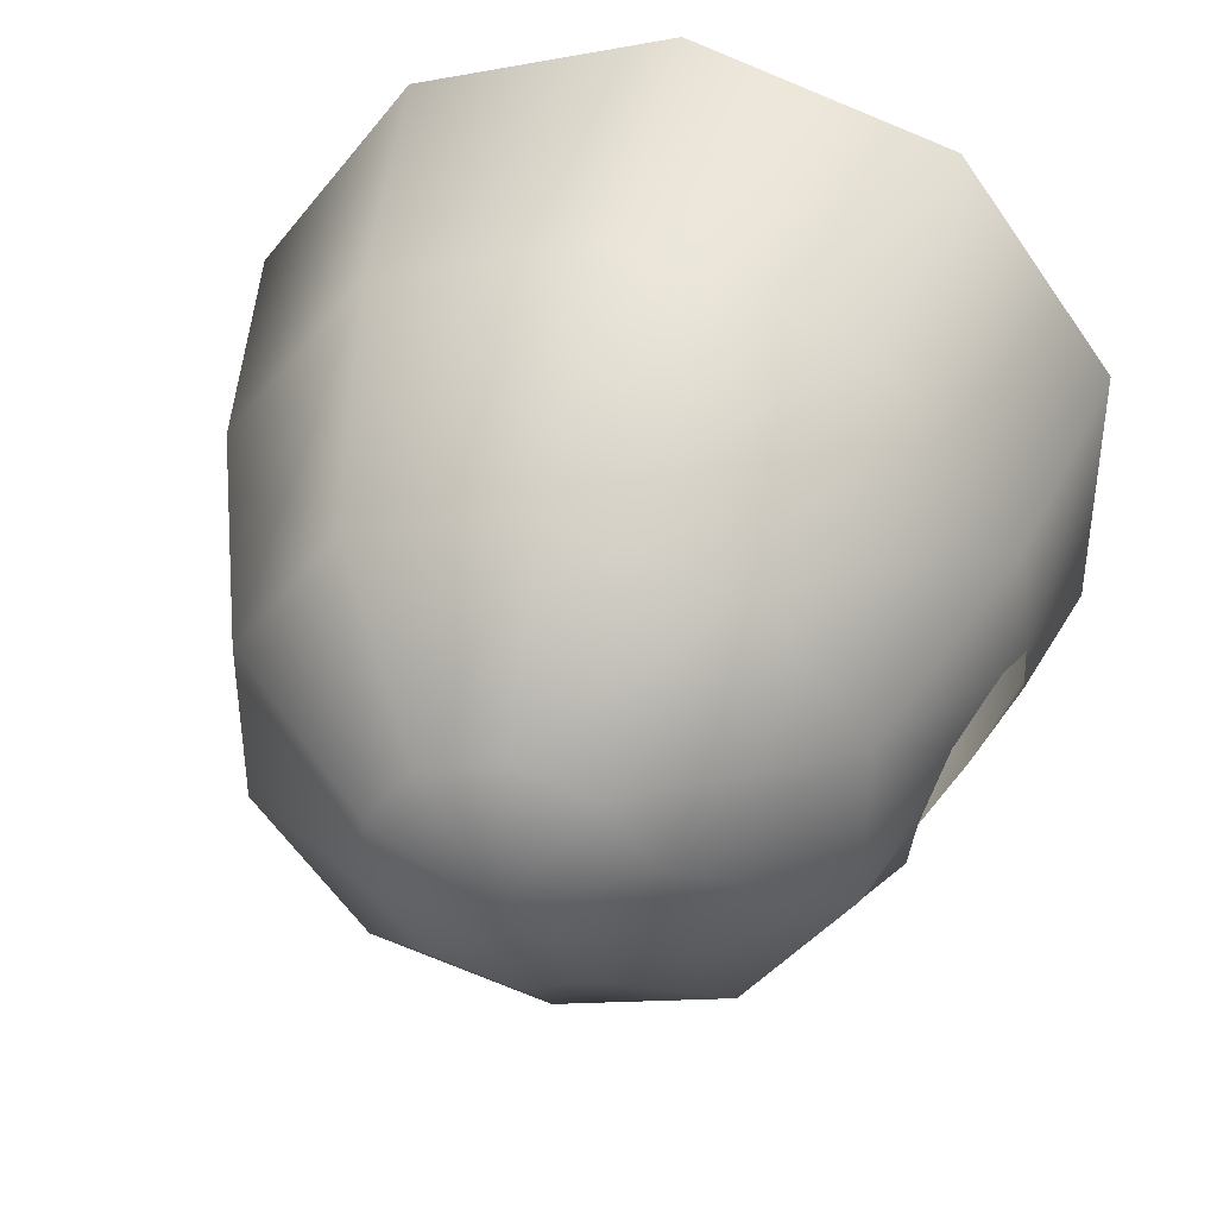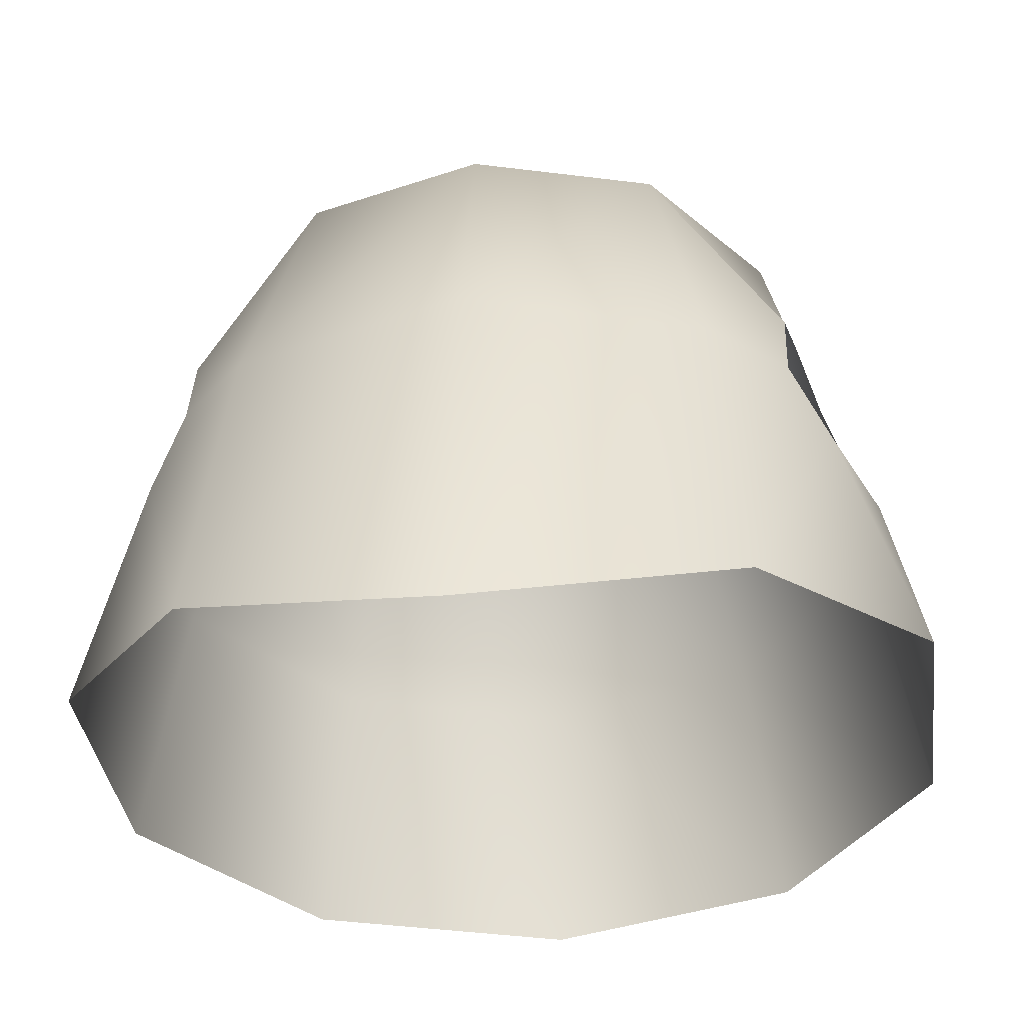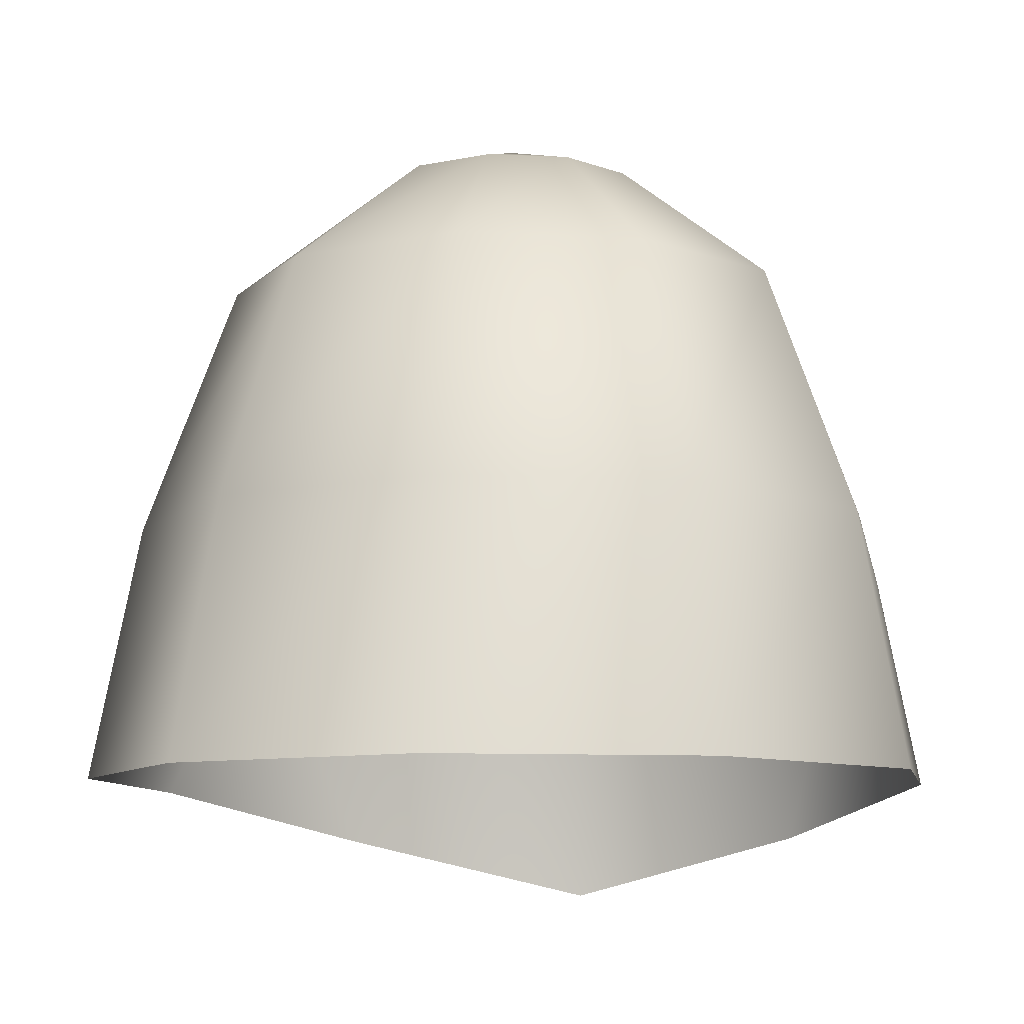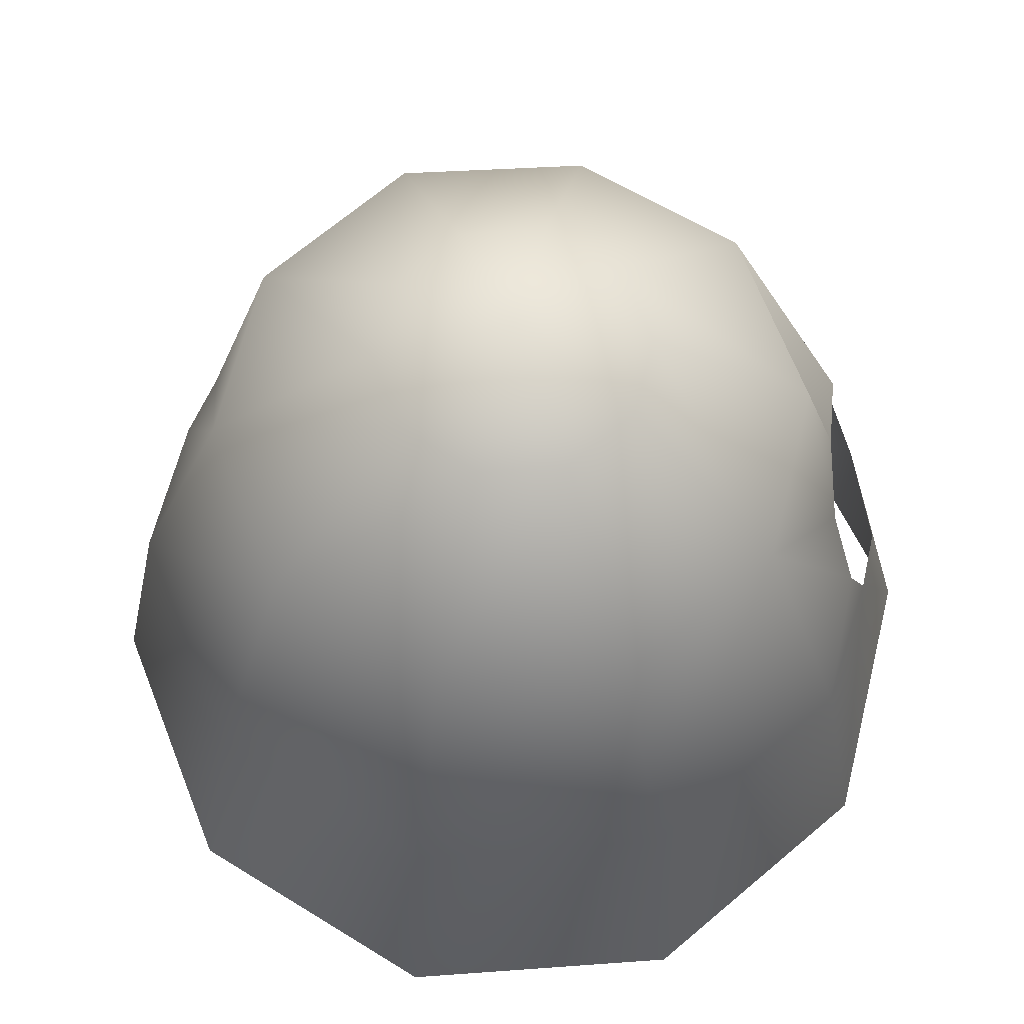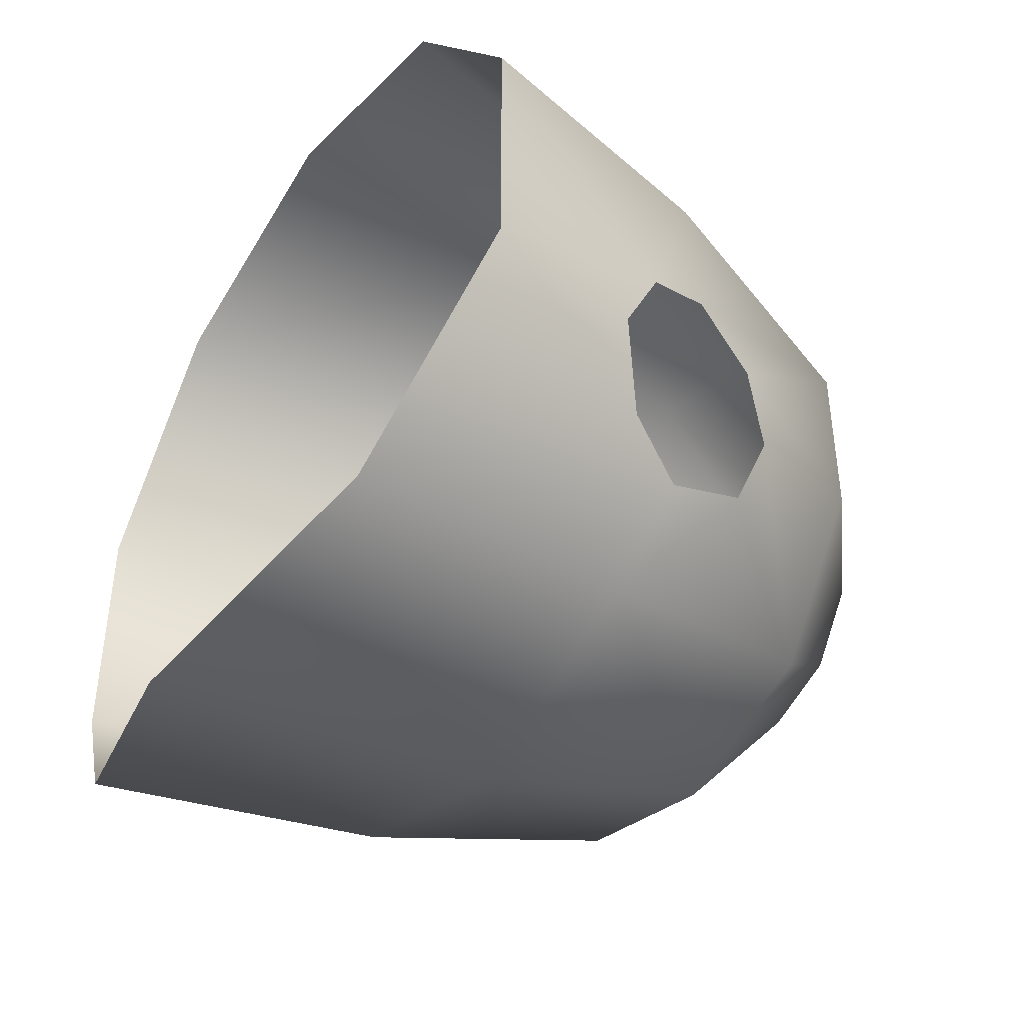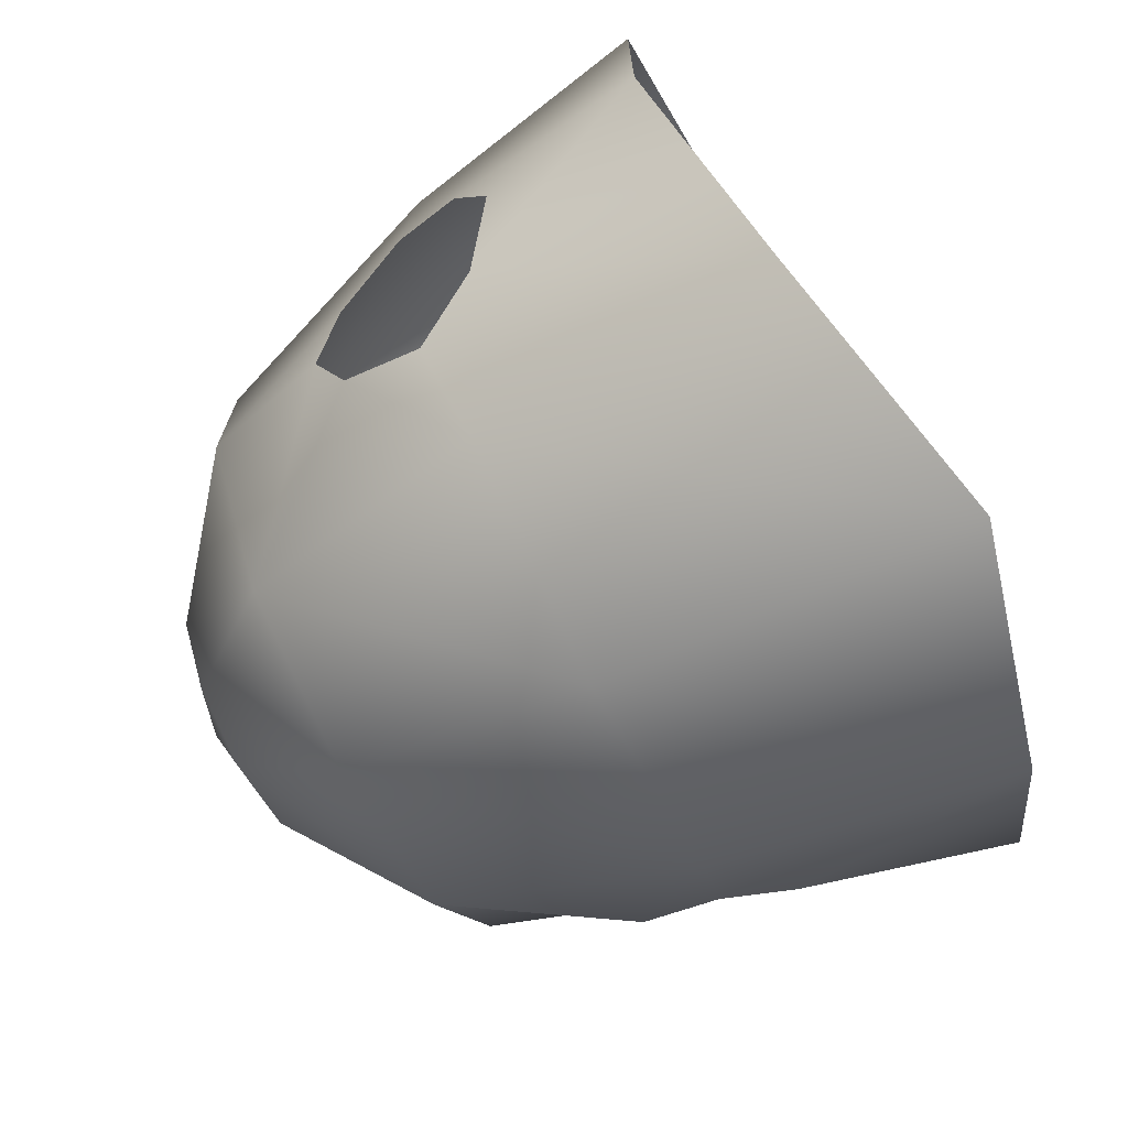
<metadata>
{"format":"obj","ext":"obj","renderer":"f3d","projection":"perspective","resolution":1024,"background":"white","views":[{"elev":40.6,"azim":-166.6,"up":"+Z"},{"elev":-35.5,"azim":-172.7,"up":"+Y"},{"elev":-9.2,"azim":10.8,"up":"+Y"},{"elev":64.5,"azim":13.9,"up":"+Y"},{"elev":-45.1,"azim":56.8,"up":"+Z"},{"elev":-72.3,"azim":-62.8,"up":"+Z"}]}
</metadata>
<code>
v 0 11 84
v 43 60 60
v 0 60 74
v 0 11 84
v 49 11 68
v 43 60 60
v 49 11 68
v 70 60 23
v 43 60 60
v 49 11 68
v 79 11 26
v 70 60 23
v 72 50 -7
v 79 11 26
v 79 11 -25
v 79 11 -25
v 72 43 -22
v 72 50 -7
v 64 50 -36
v 49 2 -66
v 43 60 -58
v 43 60 -58
v 57 63 -41
v 64 50 -36
v 49 2 -66
v 0 60 -72
v 43 60 -58
v 49 2 -66
v 0 -10 -82
v 0 60 -72
v 0 -10 -82
v -43 60 -58
v 0 60 -72
v 0 -10 -82
v -49 2 -66
v -43 60 -58
v -49 2 -66
v -64 50 -36
v -43 60 -58
v -57 63 -41
v -43 60 -58
v -64 50 -36
v -72 43 -22
v -79 11 -25
v -72 50 -7
v -79 11 26
v -72 50 -7
v -79 11 -25
v -79 11 26
v -43 60 60
v -70 60 23
v -79 11 26
v -49 11 68
v -43 60 60
v -49 11 68
v 0 60 74
v -43 60 60
v -49 11 68
v 0 11 84
v 0 60 74
v 0 60 74
v 33 108 46
v 0 108 57
v 0 60 74
v 43 60 60
v 33 108 46
v 43 60 60
v 53 108 18
v 33 108 46
v 43 60 60
v 70 60 23
v 53 108 18
v 59 84 -20
v 33 108 -45
v 53 108 -16
v 43 60 -58
v 0 108 -55
v 33 108 -45
v 43 60 -58
v 0 60 -72
v 0 108 -55
v 0 60 -72
v -33 108 -45
v 0 108 -55
v 0 60 -72
v -43 60 -58
v -33 108 -45
v -53 108 -16
v -33 108 -45
v -59 84 -20
v -70 60 23
v -33 108 46
v -53 108 18
v -70 60 23
v -43 60 60
v -33 108 46
v -43 60 60
v 0 108 57
v -33 108 46
v -43 60 60
v 0 60 74
v 0 108 57
v 0 108 57
v 15 132 21
v 0 132 26
v 0 108 57
v 33 108 46
v 15 132 21
v 33 108 46
v 24 132 8
v 15 132 21
v 33 108 46
v 53 108 18
v 24 132 8
v 53 108 18
v 24 132 -7
v 24 132 8
v 53 108 18
v 53 108 -16
v 24 132 -7
v 53 108 -16
v 15 132 -20
v 24 132 -7
v 53 108 -16
v 33 108 -45
v 15 132 -20
v 33 108 -45
v 0 132 -25
v 15 132 -20
v 33 108 -45
v 0 108 -55
v 0 132 -25
v 0 108 -55
v -15 132 -20
v 0 132 -25
v 0 108 -55
v -33 108 -45
v -15 132 -20
v -33 108 -45
v -24 132 -7
v -15 132 -20
v -33 108 -45
v -53 108 -16
v -24 132 -7
v -53 108 -16
v -24 132 8
v -24 132 -7
v -53 108 -16
v -53 108 18
v -24 132 8
v -53 108 18
v -15 132 21
v -24 132 8
v -53 108 18
v -33 108 46
v -15 132 21
v -33 108 46
v 0 132 26
v -15 132 21
v -33 108 46
v 0 108 57
v 0 132 26
v 0 132 26
v 15 132 21
v 0 140 0
v 15 132 21
v 24 132 8
v 0 140 0
v 24 132 8
v 24 132 -7
v 0 140 0
v 24 132 -7
v 15 132 -20
v 0 140 0
v 15 132 -20
v 0 132 -25
v 0 140 0
v 0 132 -25
v -15 132 -20
v 0 140 0
v -15 132 -20
v -24 132 -7
v 0 140 0
v -24 132 -7
v -24 132 8
v 0 140 0
v -24 132 8
v -15 132 21
v 0 140 0
v -15 132 21
v 0 132 26
v 0 140 0
v 70 60 23
v 79 11 26
v 72 50 -7
v -79 11 26
v -70 60 23
v -72 50 -7
v -72 50 -7
v -70 60 23
v -69 63 -2
v 72 50 -7
v 69 63 -2
v 70 60 23
v 53 108 18
v 70 60 23
v 69 63 -2
v 63 78 -7
v 53 108 18
v 69 63 -2
v -70 60 23
v -53 108 18
v -69 63 -2
v -69 63 -2
v -53 108 18
v -63 78 -7
v 53 108 -16
v 53 108 18
v 63 78 -7
v -53 108 18
v -53 108 -16
v -63 78 -7
v -63 78 -7
v -53 108 -16
v -59 84 -20
v 63 78 -7
v 59 84 -20
v 53 108 -16
v 57 78 -36
v 33 108 -45
v 59 84 -20
v 57 78 -36
v 57 63 -41
v 43 60 -58
v -33 108 -45
v -57 78 -36
v -59 84 -20
v -57 78 -36
v -43 60 -58
v -57 63 -41
v 43 60 -58
v 33 108 -45
v 57 78 -36
v -33 108 -45
v -43 60 -58
v -57 78 -36
v 79 11 -25
v 49 2 -66
v 64 50 -36
v -49 2 -66
v -79 11 -25
v -64 50 -36
v -64 50 -36
v -79 11 -25
v -72 43 -22
v 72 43 -22
v 79 11 -25
v 64 50 -36
f 1 2 3
f 4 5 6
f 7 8 9
f 10 11 12
f 13 14 15
f 16 17 18
f 19 20 21
f 22 23 24
f 25 26 27
f 28 29 30
f 31 32 33
f 34 35 36
f 37 38 39
f 40 41 42
f 43 44 45
f 46 47 48
f 49 50 51
f 52 53 54
f 55 56 57
f 58 59 60
f 61 62 63
f 64 65 66
f 67 68 69
f 70 71 72
f 73 74 75
f 76 77 78
f 79 80 81
f 82 83 84
f 85 86 87
f 88 89 90
f 91 92 93
f 94 95 96
f 97 98 99
f 100 101 102
f 103 104 105
f 106 107 108
f 109 110 111
f 112 113 114
f 115 116 117
f 118 119 120
f 121 122 123
f 124 125 126
f 127 128 129
f 130 131 132
f 133 134 135
f 136 137 138
f 139 140 141
f 142 143 144
f 145 146 147
f 148 149 150
f 151 152 153
f 154 155 156
f 157 158 159
f 160 161 162
f 163 164 165
f 166 167 168
f 169 170 171
f 172 173 174
f 175 176 177
f 178 179 180
f 181 182 183
f 184 185 186
f 187 188 189
f 190 191 192
f 193 194 195
f 196 197 198
f 199 200 201
f 202 203 204
f 205 206 207
f 208 209 210
f 211 212 213
f 214 215 216
f 217 218 219
f 220 221 222
f 223 224 225
f 226 227 228
f 229 230 231
f 232 233 234
f 235 236 237
f 238 239 240
f 241 242 243
f 244 245 246
f 247 248 249
f 250 251 252
f 253 254 255
f 256 257 258

</code>
